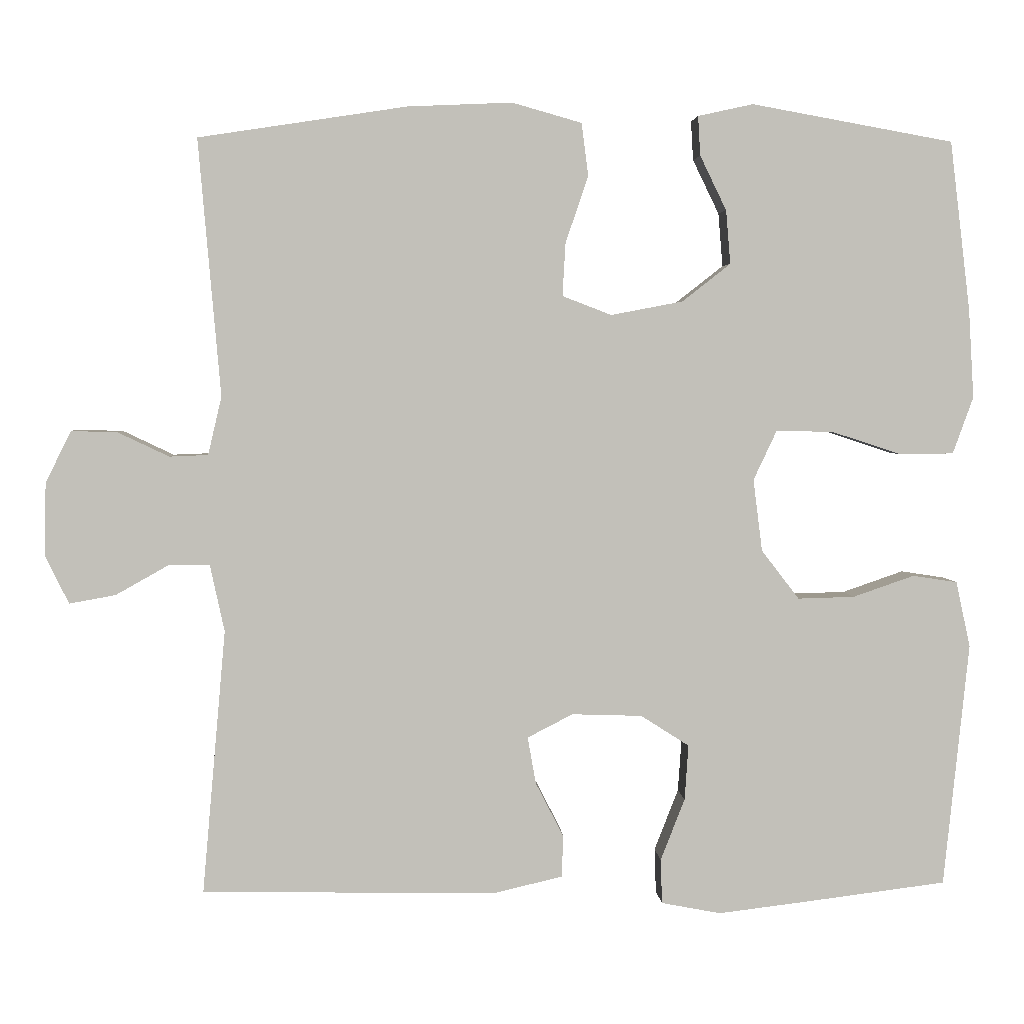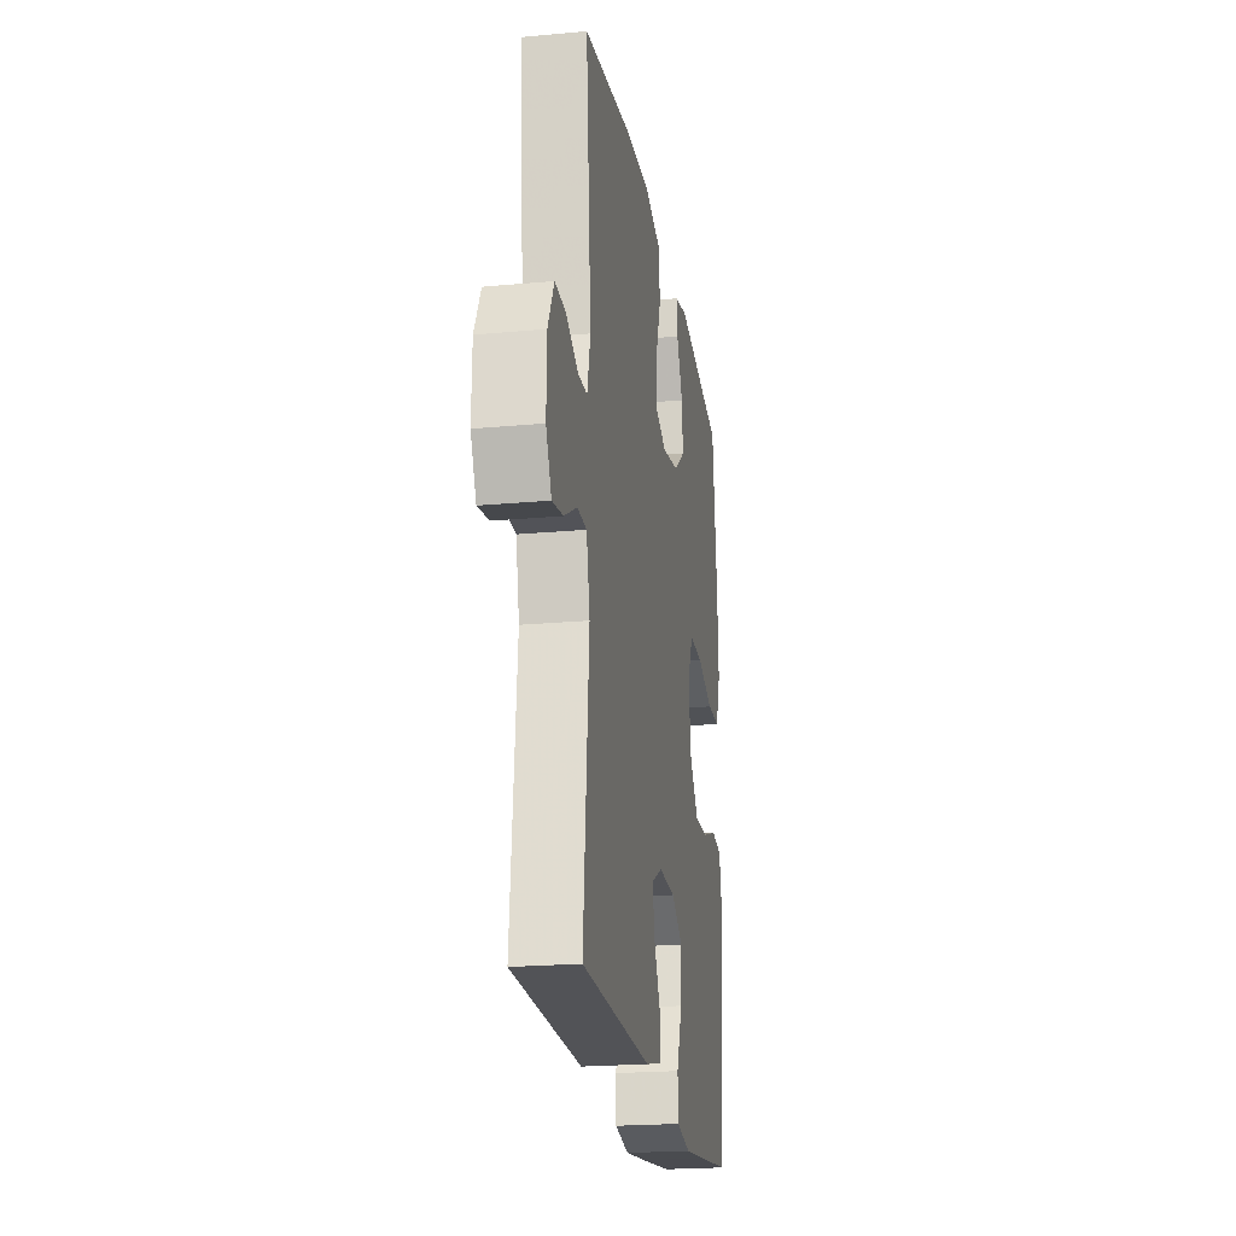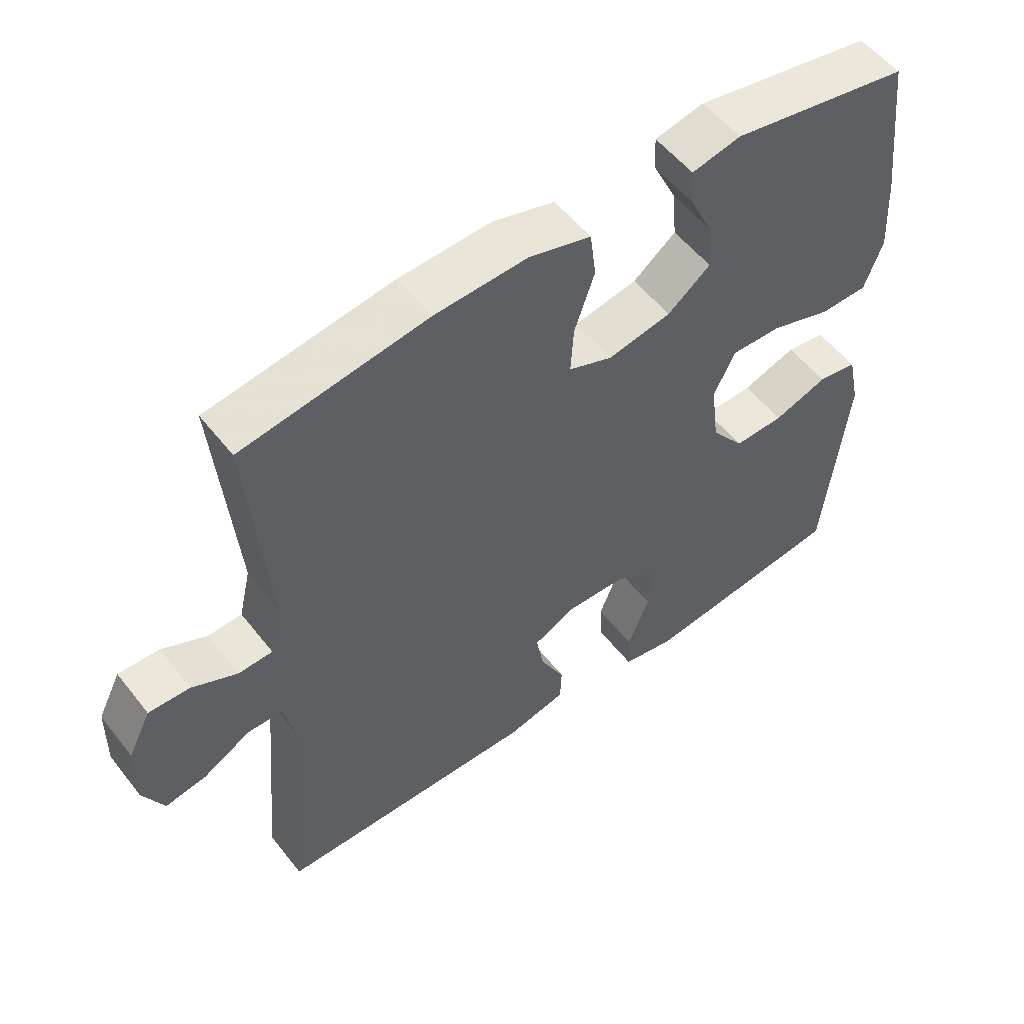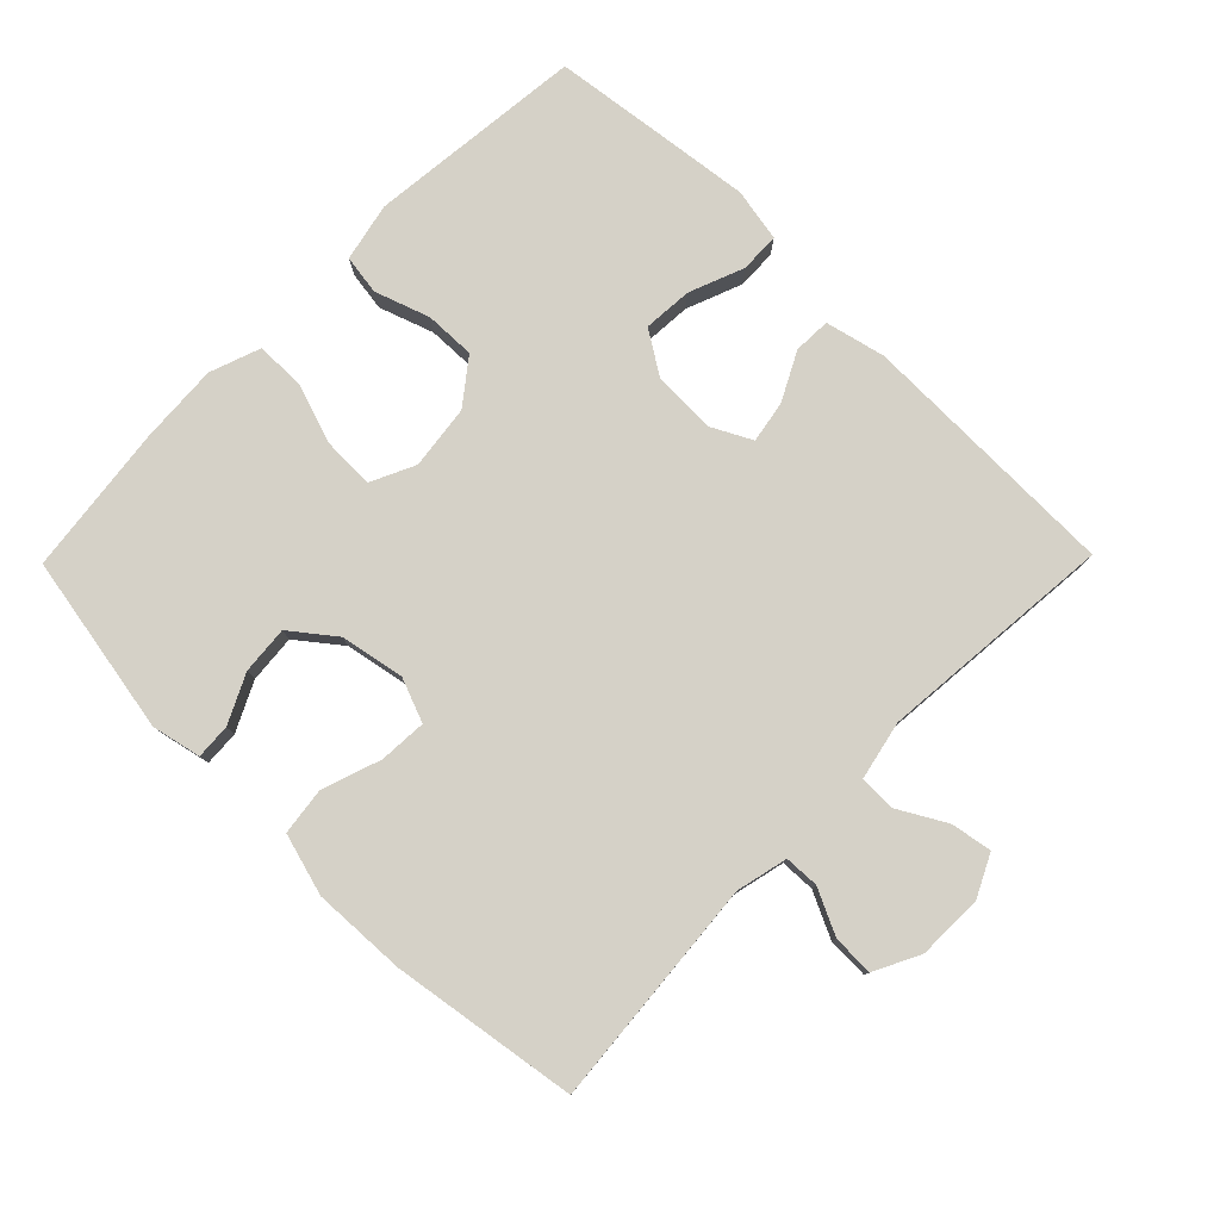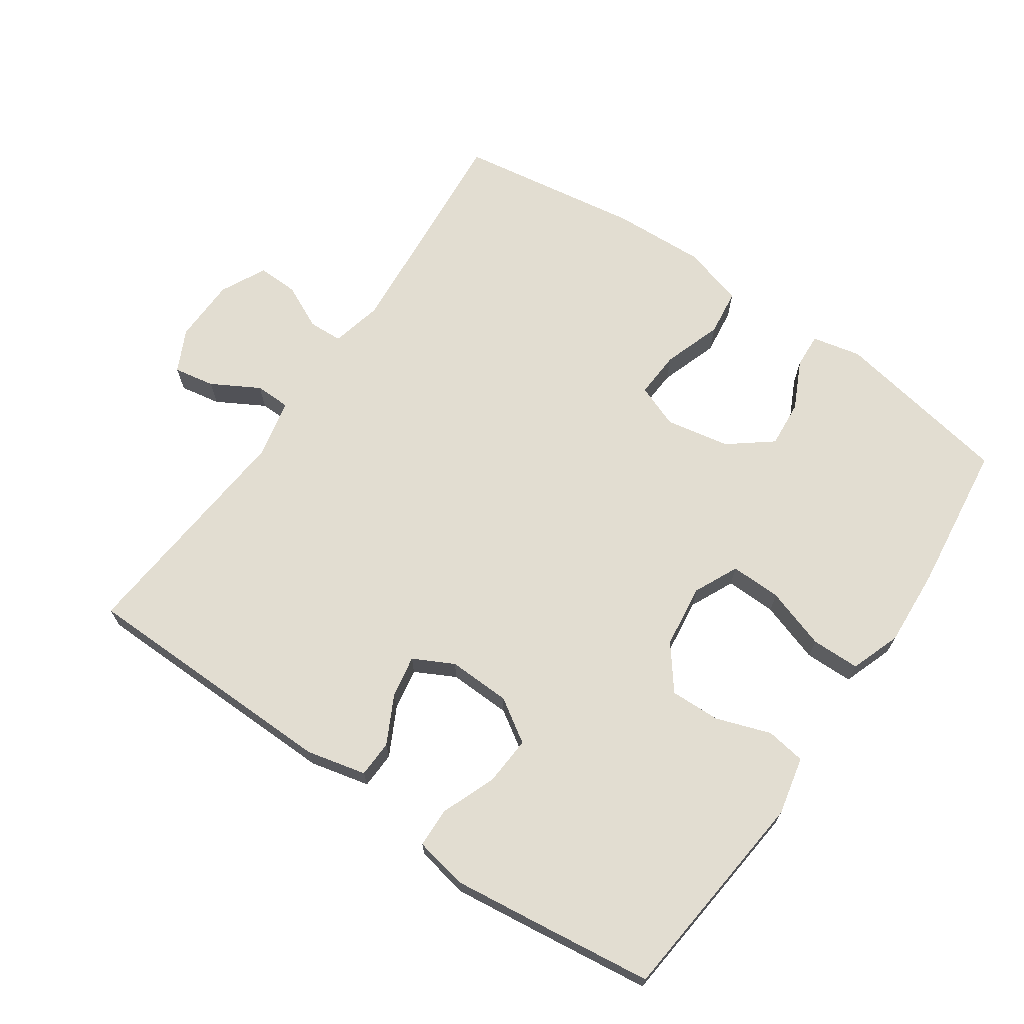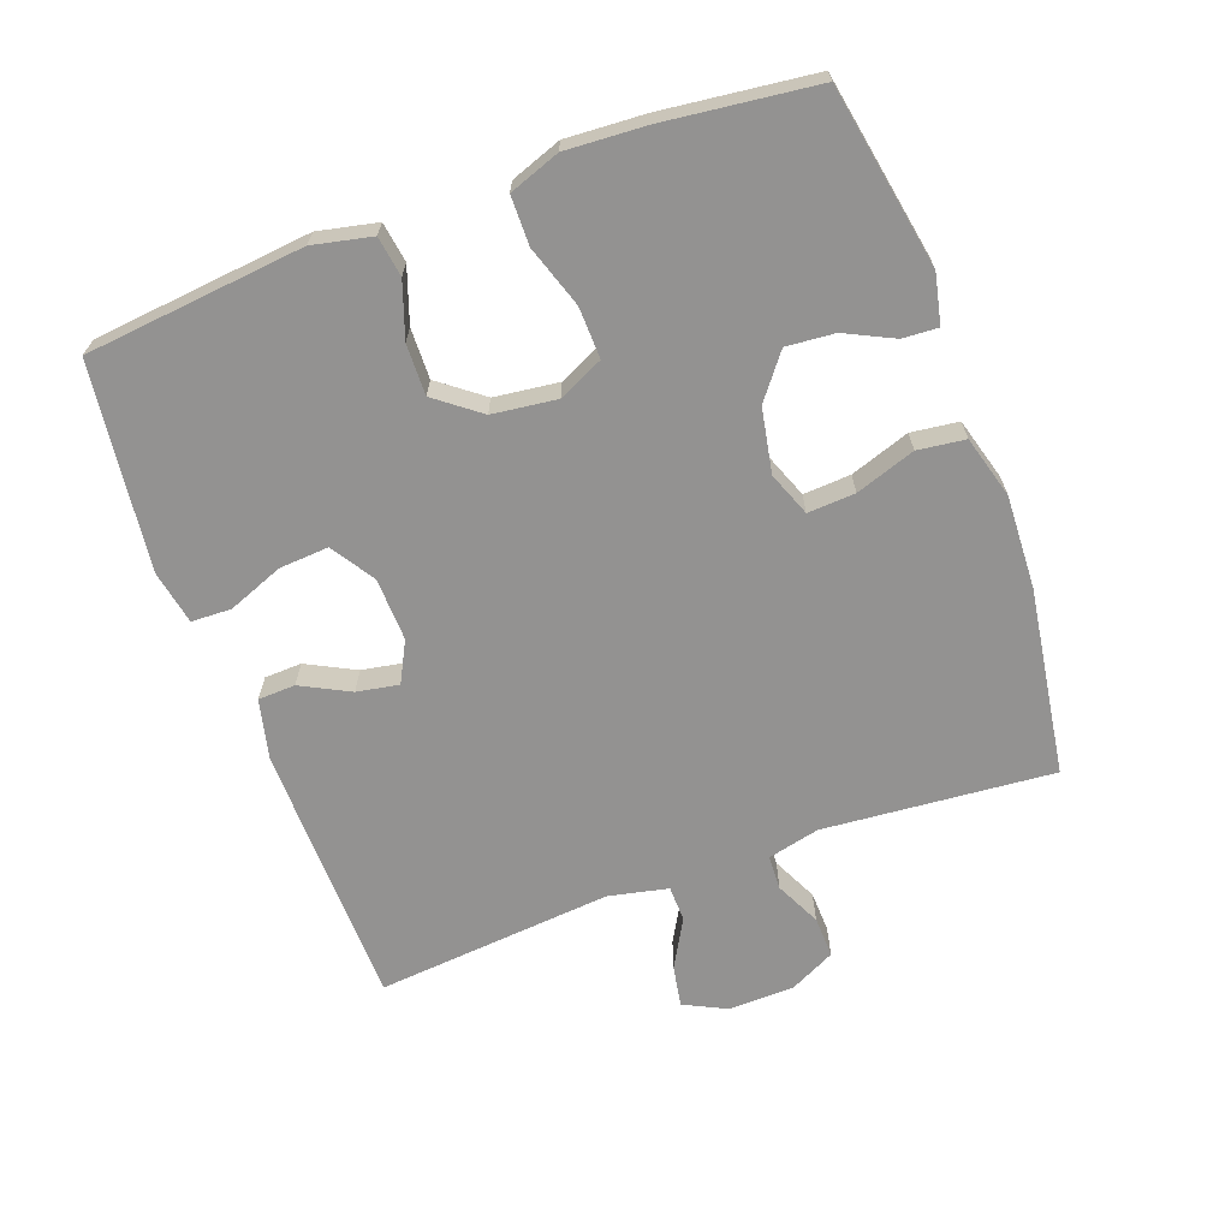
<metadata>
{"format":"obj","ext":"obj","renderer":"f3d","projection":"perspective","resolution":1024,"background":"white","views":[{"elev":3.5,"azim":176.6,"up":"+Z"},{"elev":-21.6,"azim":99.3,"up":"+Z"},{"elev":54.2,"azim":142.7,"up":"+Z"},{"elev":79.2,"azim":44.5,"up":"+Y"},{"elev":68.4,"azim":-145.4,"up":"+Y"},{"elev":-66.4,"azim":-69.8,"up":"+Y"}]}
</metadata>
<code>
v -0.5 0.07 -0.5
v -0.533 0.07 -0.177
v -0.514 0.07 -0.09
v -0.455 0.07 -0.081
v -0.374 0.07 -0.109
v -0.299 0.07 -0.111
v -0.249 0.07 -0.046
v -0.237 0.07 0.049
v -0.268 0.07 0.115
v -0.344 0.07 0.113
v -0.435 0.07 0.083
v -0.507 0.07 0.084
v -0.534 0.07 0.159
v -0.527 0.07 0.276
v -0.5 0.07 0.5
v -0.233 0.07 0.548
v -0.16 0.07 0.532
v -0.163 0.07 0.48
v -0.198 0.07 0.408
v -0.204 0.07 0.337
v -0.14 0.07 0.287
v -0.045 0.07 0.269
v 0.02 0.07 0.294
v 0.016 0.07 0.364
v -0.014 0.07 0.452
v -0.005 0.07 0.522
v 0.087 0.07 0.548
v 0.225 0.07 0.542
v 0.5 0.07 0.5
v 0.471 0.07 0.161
v 0.489 0.07 0.084
v 0.54 0.07 0.082
v 0.607 0.07 0.114
v 0.668 0.07 0.116
v 0.702 0.07 0.048
v 0.704 0.07 -0.049
v 0.673 0.07 -0.112
v 0.612 0.07 -0.101
v 0.541 0.07 -0.061
v 0.488 0.07 -0.062
v 0.469 0.07 -0.15
v 0.5 0.07 -0.5
v 0.109 0.07 -0.506
v 0.02 0.07 -0.485
v 0.018 0.07 -0.43
v 0.055 0.07 -0.358
v 0.066 0.07 -0.296
v 0.006 0.07 -0.265
v -0.087 0.07 -0.268
v -0.151 0.07 -0.309
v -0.146 0.07 -0.382
v -0.114 0.07 -0.464
v -0.116 0.07 -0.523
v -0.195 0.07 -0.538
v -0.318 0.07 -0.523
v -0.5 0 -0.5
v -0.533 0 -0.177
v -0.514 0 -0.09
v -0.455 0 -0.081
v -0.374 0 -0.109
v -0.299 0 -0.111
v -0.249 0 -0.046
v -0.237 0 0.049
v -0.268 0 0.115
v -0.344 0 0.113
v -0.435 0 0.083
v -0.507 0 0.084
v -0.534 0 0.159
v -0.527 0 0.276
v -0.5 0 0.5
v -0.233 0 0.548
v -0.16 0 0.532
v -0.163 0 0.48
v -0.198 0 0.408
v -0.204 0 0.337
v -0.14 0 0.287
v -0.045 0 0.269
v 0.02 0 0.294
v 0.016 0 0.364
v -0.014 0 0.452
v -0.005 0 0.522
v 0.087 0 0.548
v 0.225 0 0.542
v 0.5 0 0.5
v 0.471 0 0.161
v 0.489 0 0.084
v 0.54 0 0.082
v 0.607 0 0.114
v 0.668 0 0.116
v 0.702 0 0.048
v 0.704 0 -0.049
v 0.673 0 -0.112
v 0.612 0 -0.101
v 0.541 0 -0.061
v 0.488 0 -0.062
v 0.469 0 -0.15
v 0.5 0 -0.5
v 0.109 0 -0.506
v 0.02 0 -0.485
v 0.018 0 -0.43
v 0.055 0 -0.358
v 0.066 0 -0.296
v 0.006 0 -0.265
v -0.087 0 -0.268
v -0.151 0 -0.309
v -0.146 0 -0.382
v -0.114 0 -0.464
v -0.116 0 -0.523
v -0.195 0 -0.538
v -0.318 0 -0.523
f 51 52 53 54
f 50 51 54 55
f 43 44 45 46
f 41 42 43 46
f 40 41 46 47
f 36 37 38 39
f 36 39 40
f 35 36 40
f 32 33 34 35
f 31 32 35 40
f 30 31 40 47
f 24 25 26 27
f 23 24 27 28
f 16 17 18 19
f 16 19 20
f 15 16 20
f 14 15 20 21
f 10 11 12 13
f 9 10 13 14
f 2 3 4 5
f 2 5 6
f 50 55 1 2
f 49 50 2 6
f 48 49 6 7
f 47 48 7 8
f 30 47 8 9
f 23 28 29 30
f 22 23 30 9
f 9 14 21 22
f 109 108 107 106
f 110 109 106 105
f 101 100 99 98
f 101 98 97 96
f 102 101 96 95
f 94 93 92 91
f 95 94 91
f 95 91 90
f 90 89 88 87
f 95 90 87 86
f 102 95 86 85
f 82 81 80 79
f 83 82 79 78
f 74 73 72 71
f 75 74 71
f 75 71 70
f 76 75 70 69
f 68 67 66 65
f 69 68 65 64
f 60 59 58 57
f 61 60 57
f 57 56 110 105
f 61 57 105 104
f 62 61 104 103
f 63 62 103 102
f 64 63 102 85
f 85 84 83 78
f 64 85 78 77
f 77 76 69 64
f 1 56 57 2
f 2 57 58 3
f 3 58 59 4
f 4 59 60 5
f 5 60 61 6
f 6 61 62 7
f 7 62 63 8
f 8 63 64 9
f 9 64 65 10
f 10 65 66 11
f 11 66 67 12
f 12 67 68 13
f 13 68 69 14
f 14 69 70 15
f 15 70 71 16
f 16 71 72 17
f 17 72 73 18
f 18 73 74 19
f 19 74 75 20
f 20 75 76 21
f 21 76 77 22
f 22 77 78 23
f 23 78 79 24
f 24 79 80 25
f 25 80 81 26
f 26 81 82 27
f 27 82 83 28
f 28 83 84 29
f 29 84 85 30
f 30 85 86 31
f 31 86 87 32
f 32 87 88 33
f 33 88 89 34
f 34 89 90 35
f 35 90 91 36
f 36 91 92 37
f 37 92 93 38
f 38 93 94 39
f 39 94 95 40
f 40 95 96 41
f 41 96 97 42
f 42 97 98 43
f 43 98 99 44
f 44 99 100 45
f 45 100 101 46
f 46 101 102 47
f 47 102 103 48
f 48 103 104 49
f 49 104 105 50
f 50 105 106 51
f 51 106 107 52
f 52 107 108 53
f 53 108 109 54
f 54 109 110 55
f 55 110 56 1

</code>
